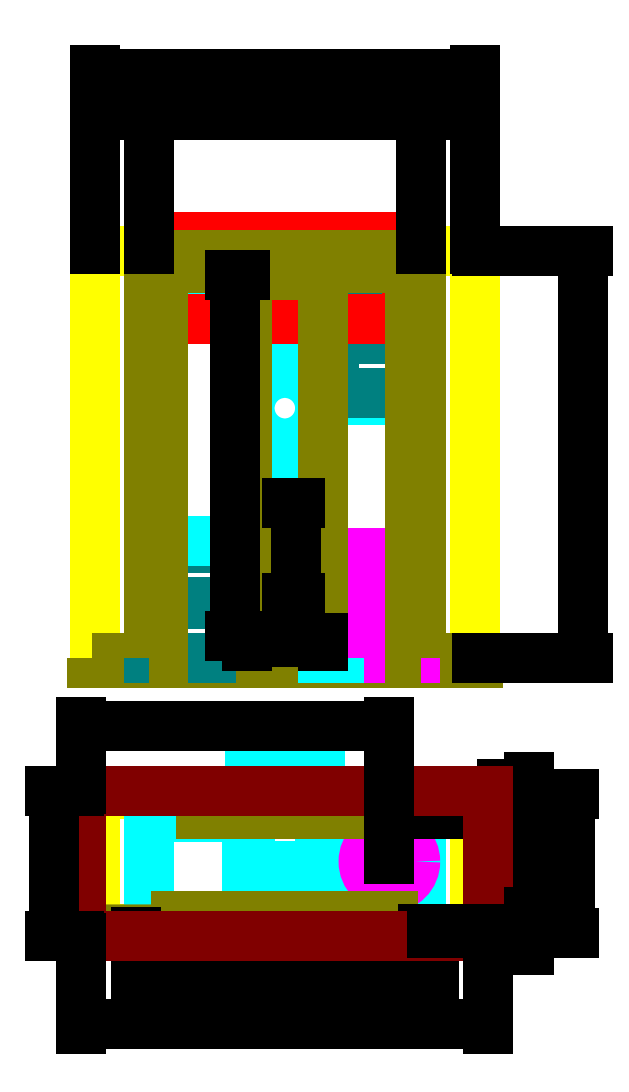
<metadata>
{"format":"dxf","ext":"dxf","renderer":"ezdxf+matplotlib","layout":"modelspace","background":"white","min_lineweight":24,"dpi":150}
</metadata>
<code>
0
SECTION
2
ENTITIES
0
LWPOLYLINE
8
HEATSINK
90
    4
70
    1
43
0
10
0
20
0
10
-40
20
0
10
-40
20
300
10
0
20
300
0
LWPOLYLINE
8
HEATSINK
90
    4
70
    1
43
0
10
200
20
0
10
240
20
0
10
240
20
300
10
200
20
300
0
LWPOLYLINE
8
HEATSINK
90
    4
70
    1
43
0
10
0
20
-200
10
-40
20
-200
10
-40
20
-100
10
0
20
-100
0
LWPOLYLINE
8
HEATSINK
90
    4
70
    1
43
0
10
200
20
-100
10
240
20
-100
10
240
20
-200
10
200
20
-200
0
LWPOLYLINE
8
ENCLOSURE_CHASSIS
90
    4
70
    1
43
0
10
0
20
-100
10
200
20
-100
10
200
20
-105
10
0
20
-105
0
LWPOLYLINE
8
ENCLOSURE_CHASSIS
90
    4
70
    1
43
0
10
190
20
-105
10
200
20
-105
10
200
20
-115
10
190
20
-115
0
LWPOLYLINE
8
ENCLOSURE_CHASSIS
90
    4
70
    1
43
0
10
0
20
-105
10
10
20
-105
10
10
20
-115
10
0
20
-115
0
LWPOLYLINE
8
ENCLOSURE_CHASSIS
90
    4
70
    1
43
0
10
0
20
300
10
200
20
300
10
200
20
297
10
0
20
297
0
LWPOLYLINE
8
ENCLOSURE_CHASSIS
90
    4
70
    1
43
0
10
-42
20
0
10
242
20
0
10
242
20
-4
10
-42
20
-4
0
LWPOLYLINE
8
AMP
90
    4
70
    1
43
0
10
0
20
-195
10
72
20
-195
10
72
20
-117
10
0
20
-117
0
LWPOLYLINE
8
AMP
90
    4
70
    1
43
0
10
200
20
-195
10
128
20
-195
10
128
20
-117
10
200
20
-117
0
LWPOLYLINE
8
ENCLOSURE_CHASSIS
90
    4
70
    1
43
0
10
-7
20
-203
10
207
20
-203
10
210
20
-200
10
-10
20
-200
0
LWPOLYLINE
8
AMP
90
    4
70
    1
43
0
10
200
20
0
10
128
20
0
10
128
20
190
10
200
20
190
0
LWPOLYLINE
8
COLEMANFILREG
90
    4
70
    1
43
0
10
200
20
195
10
136
20
195
10
136
20
235
10
200
20
235
0
LWPOLYLINE
8
COLEMANFILREG
90
    4
70
    1
43
0
10
136
20
236
10
200
20
236
10
200
20
276
10
136
20
276
0
LWPOLYLINE
8
COLEMANFILREG
90
    4
70
    1
43
0
10
64
20
0
10
0
20
0
10
0
20
40
10
64
20
40
0
LWPOLYLINE
8
COLEMANFILREG
90
    4
70
    1
43
0
10
0
20
41
10
64
20
41
10
64
20
81
10
0
20
81
0
LWPOLYLINE
8
AMP
90
    4
70
    1
43
0
10
72
20
86
10
0
20
86
10
0
20
276
10
72
20
276
0
CIRCLE
8
AMP
10
100
20
254
40
26
0
CIRCLE
8
AMP
10
100
20
114
40
26
0
CIRCLE
8
AMP
10
100
20
44
40
26
0
CIRCLE
8
AMP
10
100
20
184
40
26
0
LWPOLYLINE
8
AMP
90
    4
70
    1
43
0
10
82
20
-180
10
118
20
-180
10
118
20
-153
10
82
20
-153
0
LWPOLYLINE
8
AMP
90
    4
70
    1
43
0
10
74
20
-63
10
126
20
-63
10
126
20
-153
10
74
20
-153
0
CIRCLE
8
VOLCTL
10
177
20
-150
40
19
0
LWPOLYLINE
8
VOLCTL
90
    4
70
    1
43
0
10
158
20
0
10
196
20
0
10
196
20
77
10
158
20
77
0
LWPOLYLINE
8
CONNECTORS
90
    4
70
    1
43
0
10
10
20
310
10
190
20
310
10
190
20
250
10
10
20
250
0
LWPOLYLINE
8
ENCLOSURE_CHASSIS
90
    4
70
    1
43
0
10
20
20
297
10
180
20
297
10
180
20
287
10
20
20
287
0
LWPOLYLINE
8
ENCLOSURE_CHASSIS
90
    4
70
    1
43
0
10
20
20
-200
10
180
20
-200
10
180
20
-190
10
20
20
-190
0
LWPOLYLINE
8
ENCLOSURE_CHASSIS
90
    4
70
    1
43
0
10
20
20
-115
10
180
20
-115
10
180
20
-105
10
20
20
-105
0
LWPOLYLINE
8
ENCLOSURE_CHASSIS
90
    4
70
    1
43
0
10
0
20
0
10
10
20
0
10
10
20
297
10
0
20
297
0
LWPOLYLINE
8
ENCLOSURE_CHASSIS
90
    4
70
    1
43
0
10
200
20
0
10
192
20
0
10
192
20
297
10
200
20
297
0
DIMENSION
8
ENCLOSURE_CHASSIS
2
*D1
10
200
20
400
30
0
11
100
21
404.7
31
0
70
   32
71
    5
72
    0
3
Standard
53
0
210
0
220
0
230
1
13
0
23
300
33
0
14
200
24
300
34
0
0
DIMENSION
8
ENCLOSURE_CHASSIS
2
*D2
10
-40
20
430
30
0
11
100
21
434.7
31
0
70
   32
71
    5
72
    0
3
Standard
53
0
210
0
220
0
230
1
13
240
23
300
33
0
14
-40
24
300
34
0
0
DIMENSION
8
ENCLOSURE_CHASSIS
2
*D3
10
320
20
300
30
0
11
315.3
21
150
31
0
70
   33
71
    5
72
    0
3
Standard
53
0
210
0
220
0
230
1
13
240
23
0
33
0
14
240
24
300
34
0
0
DIMENSION
8
ENCLOSURE_CHASSIS
2
*D4
10
240
20
400
30
0
11
220
21
404.7
31
0
70
   33
71
    5
72
    0
3
Standard
53
0
210
0
220
0
230
1
13
200
23
300
33
0
14
240
24
300
34
0
0
DIMENSION
8
ENCLOSURE_CHASSIS
2
*D5
10
-9.822e-16
20
400
30
0
11
-20
21
404.7
31
0
70
   33
71
    5
72
    0
3
Standard
53
0
210
0
220
0
230
1
13
-40
23
300
33
0
14
0
24
300
34
0
0
DIMENSION
8
ENCLOSURE_CHASSIS
2
*D6
10
210
20
-240
30
0
11
100
21
-235.3
31
0
70
   33
71
    5
72
    0
3
Standard
53
0
210
0
220
0
230
1
13
-10
23
-200
33
0
14
210
24
-200
34
0
0
DIMENSION
8
ENCLOSURE_CHASSIS
2
*D7
10
280
20
-200
30
0
11
275.3
21
-152.5
31
0
70
   33
71
    5
72
    0
3
Standard
53
0
210
0
220
0
230
1
13
200
23
-105
33
0
14
200
24
-200
34
0
0
DIMENSION
8
ENCLOSURE_CHASSIS
2
*D8
10
280
20
-100
30
0
11
275.3
21
-102.5
31
0
70
   33
71
    5
72
    0
3
Standard
53
0
210
0
220
0
230
1
13
200
23
-105
33
0
14
200
24
-100
34
0
0
DIMENSION
8
ENCLOSURE_CHASSIS
2
*D9
10
310
20
-203
30
0
11
305.3
21
-151.5
31
0
70
   32
71
    5
72
    0
3
Standard
53
0
210
0
220
0
230
1
13
200
23
-100
33
0
14
207
24
-203
34
0
50
90
0
DIMENSION
8
ENCLOSURE_CHASSIS
2
*D10
10
260
20
-105
30
0
11
255.3
21
-110
31
0
70
   32
71
    5
72
    0
3
Standard
53
0
210
0
220
0
230
1
13
200
23
-115
33
0
14
200
24
-105
34
0
50
90
0
LWPOLYLINE
8
FRONTPLATE
90
    4
70
    1
43
0
10
-50
20
-98
10
250
20
-98
10
250
20
-205
10
-50
20
-205
0
DIMENSION
8
FRONTPLATE
2
*D11
10
-70
20
-205
30
0
11
-74.69
21
-151.5
31
0
70
   33
71
    5
72
    0
3
Standard
53
0
210
0
220
0
230
1
13
-50
23
-98
33
0
14
-50
24
-205
34
0
0
DIMENSION
8
FRONTPLATE
2
*D12
10
250
20
-270
30
0
11
100
21
-265.3
31
0
70
   33
71
    5
72
    0
3
Standard
53
0
210
0
220
0
230
1
13
-50
23
-205
33
0
14
250
24
-205
34
0
0
DIMENSION
8
ENCLOSURE_CHASSIS
2
*D13
10
280
20
-203
30
0
11
275.3
21
-201.5
31
0
70
   32
71
    5
72
    0
3
Standard
53
0
210
0
220
0
230
1
13
210
23
-200
33
0
14
207
24
-203
34
0
50
90
0
DIMENSION
8
VOLCTL
2
*D14
10
-50
20
-50
30
0
11
63.5
21
-45.31
31
0
70
   32
71
    5
72
    0
3
Standard
53
0
210
0
220
0
230
1
13
177
23
-150
33
0
14
-50
24
-98
34
0
0
LWPOLYLINE
8
ENCLOSURE_CHASSIS
90
    4
70
    1
43
0
10
72
20
282
10
128
20
282
10
128
20
16
10
72
20
16
0
DIMENSION
8
ENCLOSURE_CHASSIS
2
*D15
10
128
20
12
30
0
11
100
21
16.69
31
0
70
   33
71
    5
72
    0
3
Standard
53
0
210
0
220
0
230
1
13
72
23
16
33
0
14
128
24
16
34
0
0
DIMENSION
8
ENCLOSURE_CHASSIS
2
*D16
10
63
20
282
30
0
11
58.31
21
149
31
0
70
   33
71
    5
72
    0
3
Standard
53
0
210
0
220
0
230
1
13
72
23
16
33
0
14
72
24
282
34
0
0
DIMENSION
8
ENCLOSURE_CHASSIS
2
*D17
10
108
20
114
30
0
11
103.3
21
79
31
0
70
   32
71
    5
72
    0
3
Standard
53
0
210
0
220
0
230
1
13
100
23
44
33
0
14
100
24
114
34
0
50
90
0
ENDSEC
0
EOF

</code>
